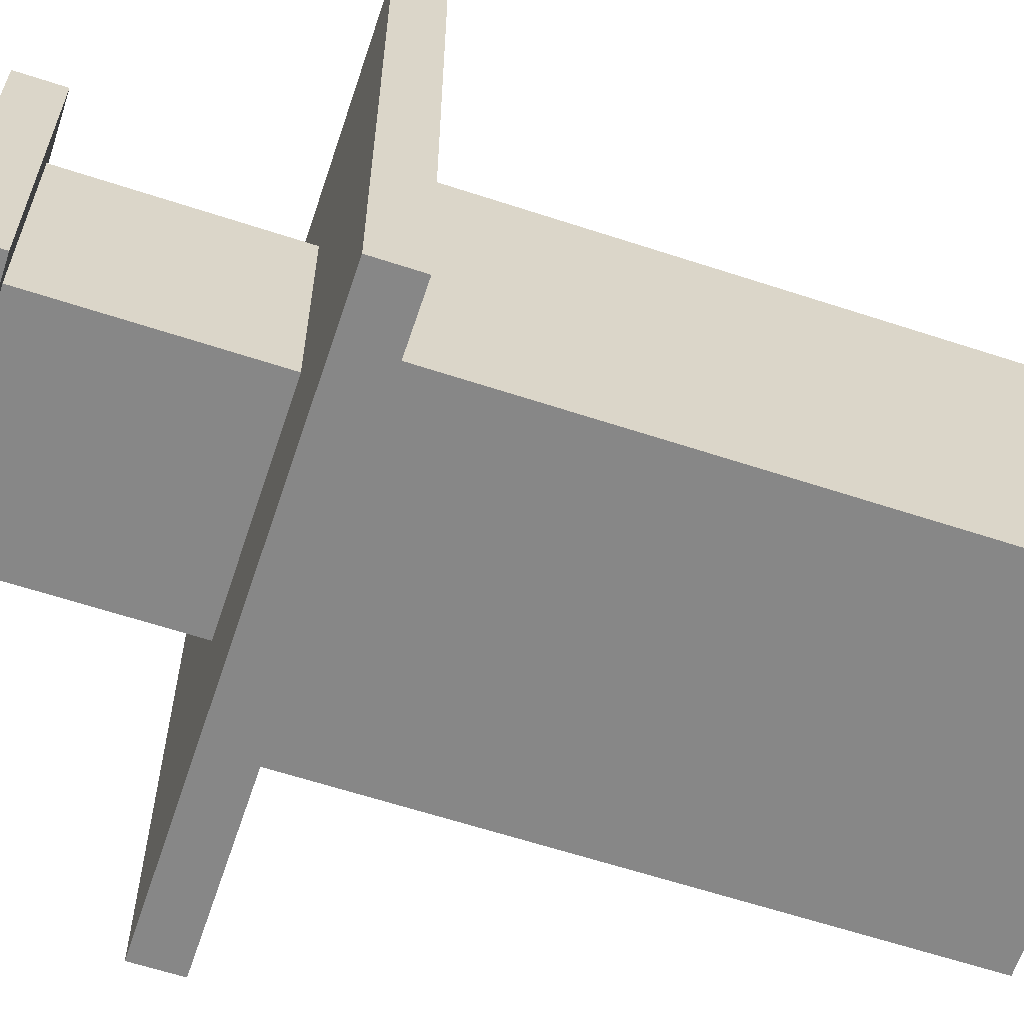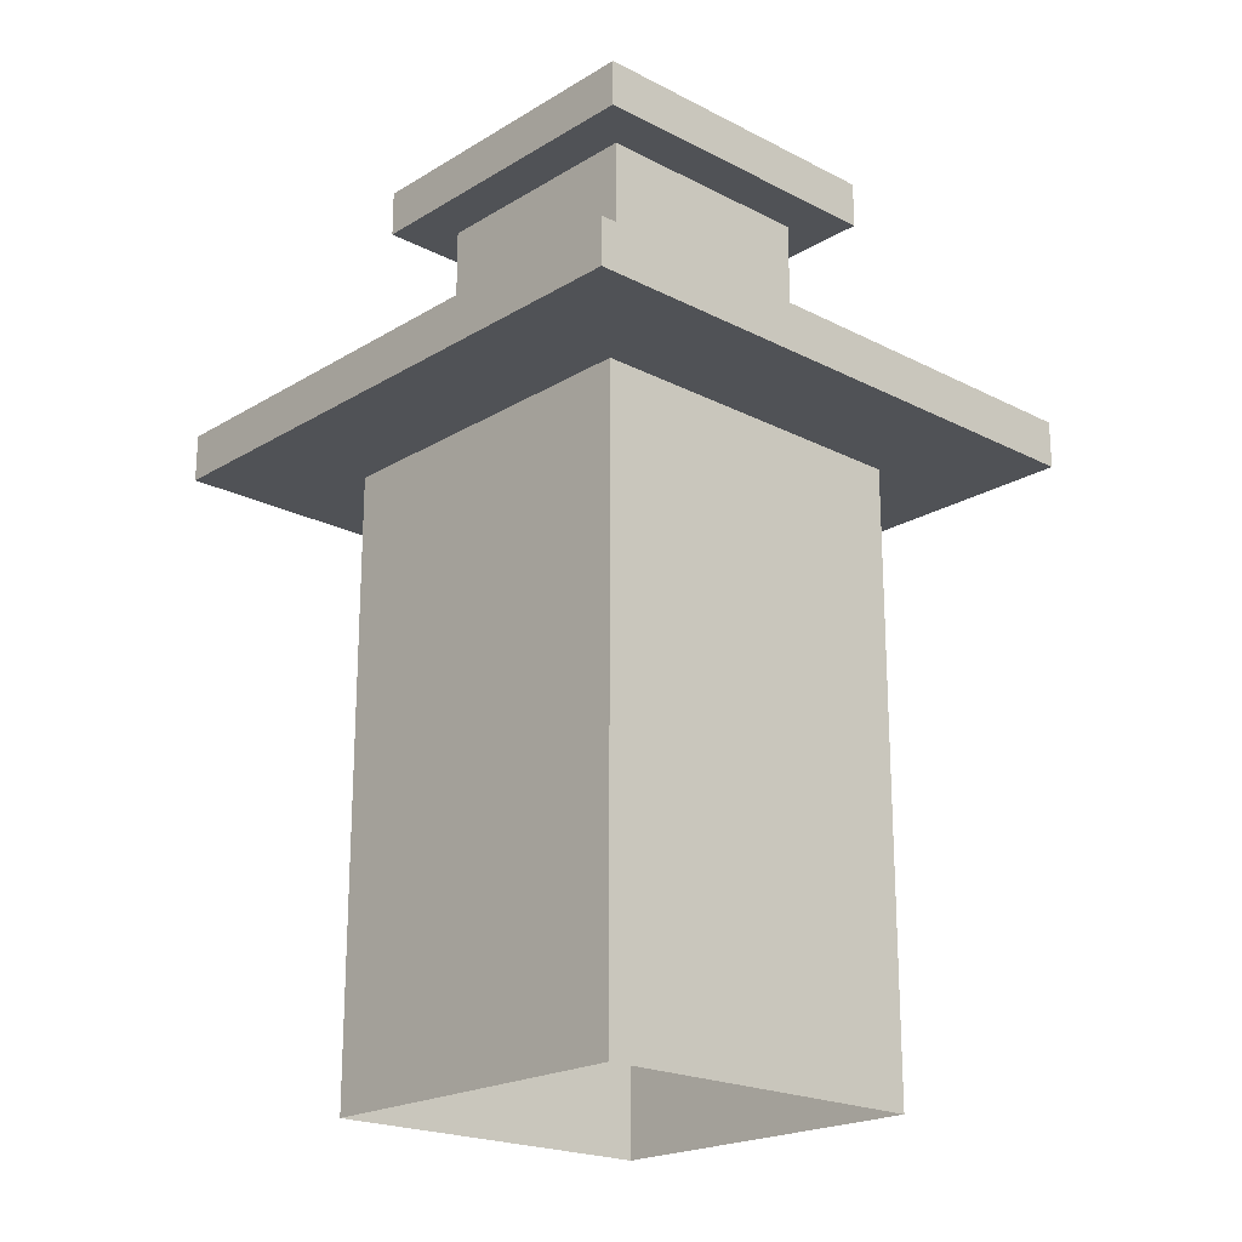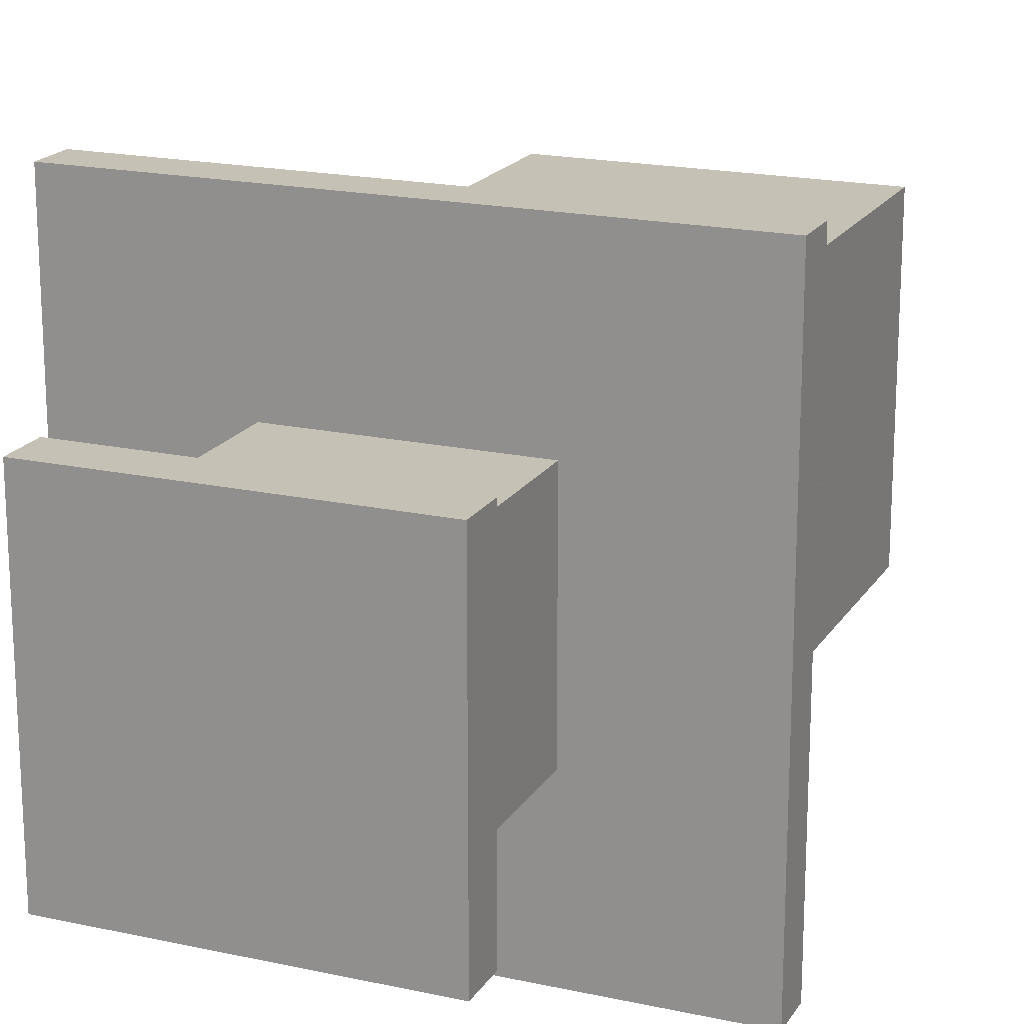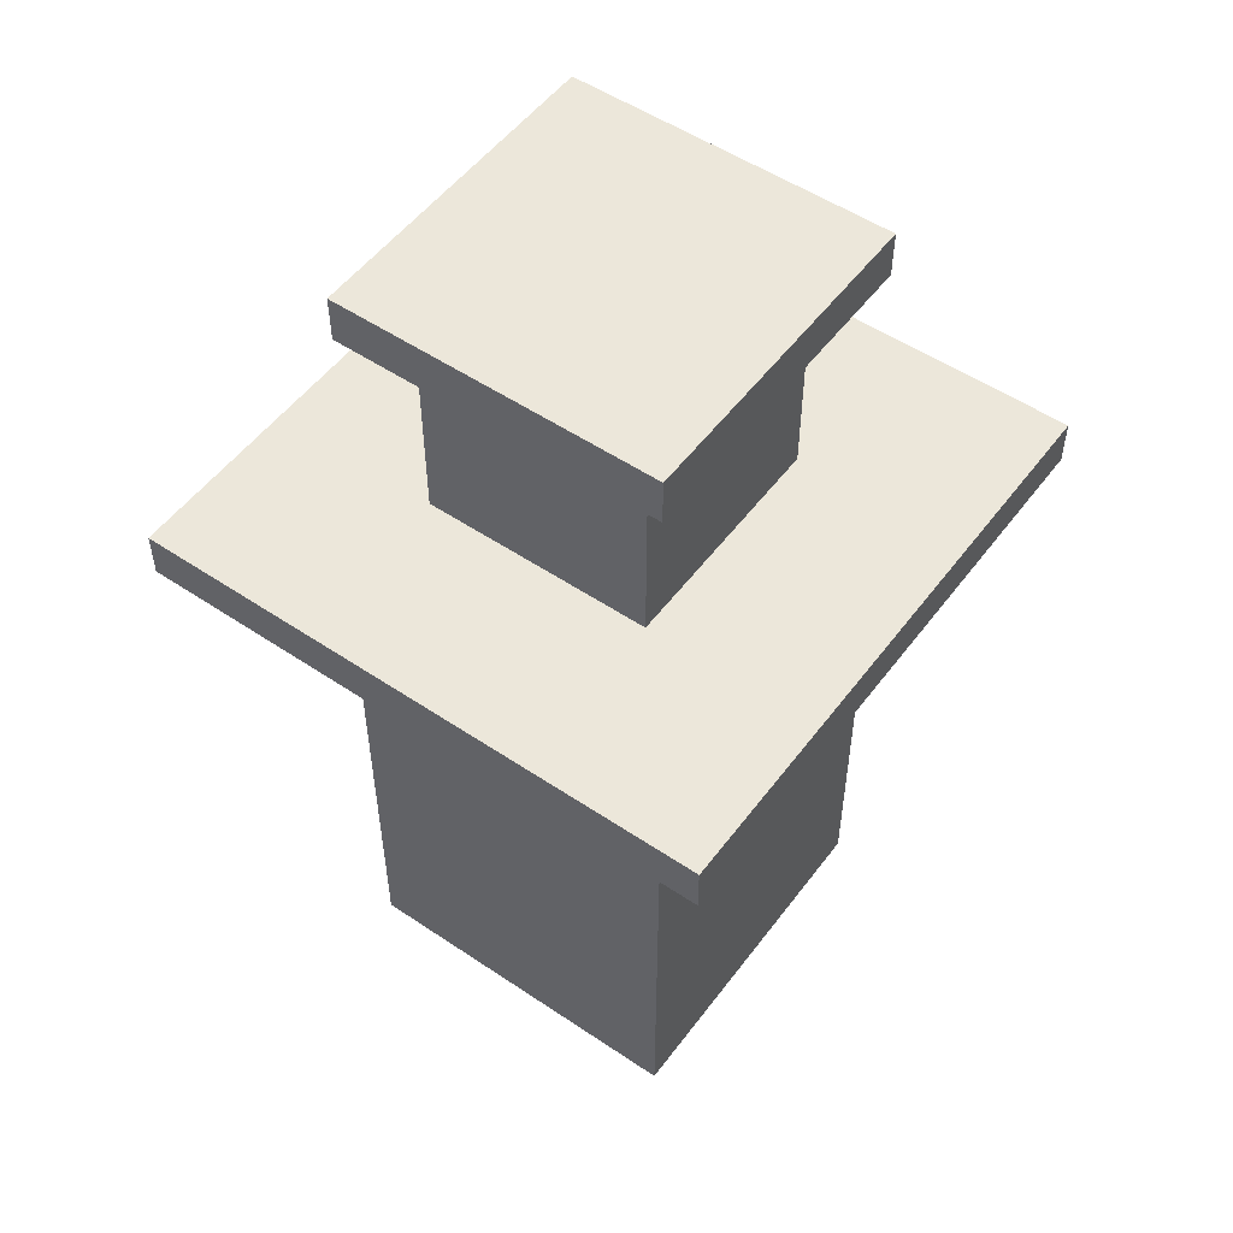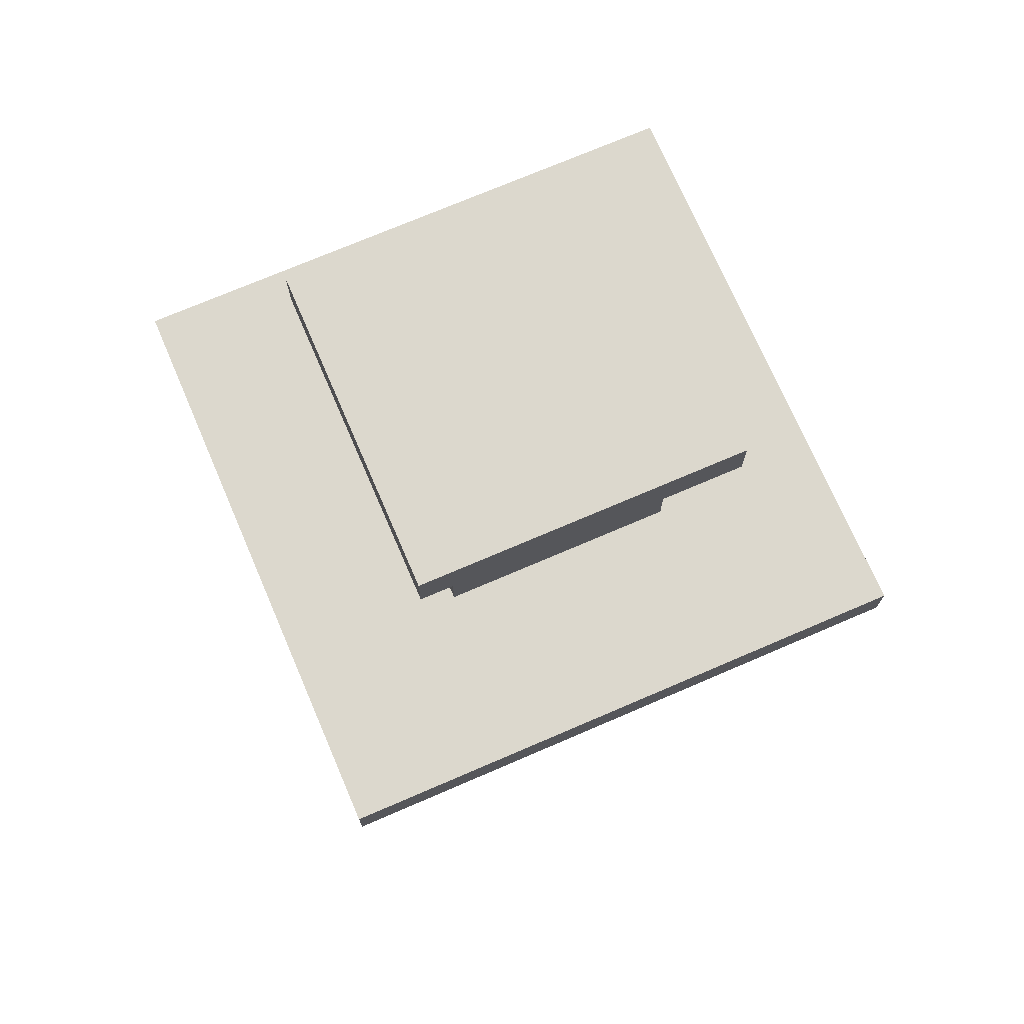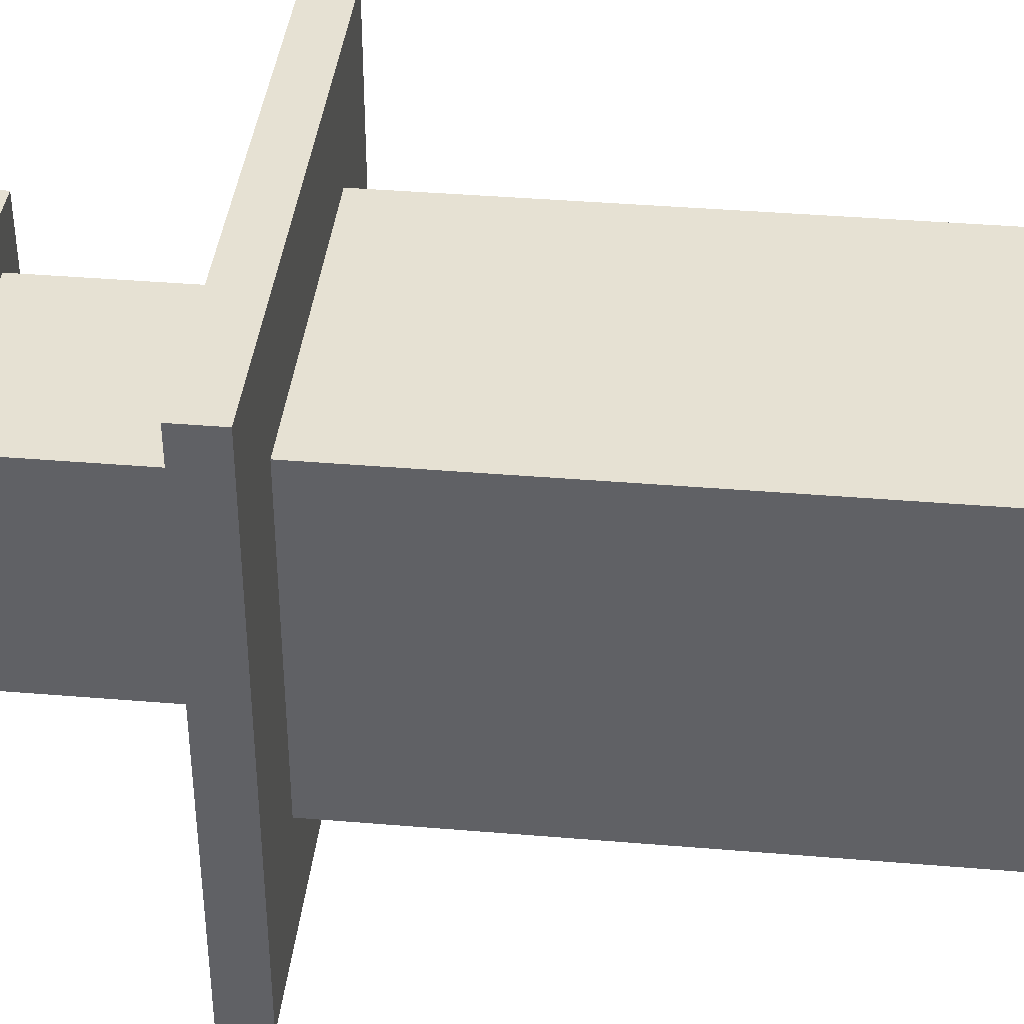
<metadata>
{"format":"obj","ext":"obj","renderer":"f3d","projection":"perspective","resolution":1024,"background":"white","views":[{"elev":-62.4,"azim":-108.4,"up":"+Z"},{"elev":-20.8,"azim":137.2,"up":"+Y"},{"elev":18.8,"azim":-157.3,"up":"+Z"},{"elev":52.7,"azim":-54.1,"up":"+Y"},{"elev":72.6,"azim":156.7,"up":"+Y"},{"elev":38.9,"azim":-84.0,"up":"+Z"}]}
</metadata>
<code>
g royale_millitary_asset_wach_tower_LOD_2_A
v -2.164 0.009429 1.868
v -2.164 0.009429 -1.882
v -2.164 7.009 -1.882
v -2.164 7.009 1.868
v 1.586 0.009429 1.868
v -2.164 0.009429 1.868
v -2.164 7.009 1.868
v 1.586 7.009 1.868
v 1.586 0.009429 -1.882
v 1.586 0.009429 1.868
v 1.586 7.009 1.868
v 1.586 7.009 -1.882
v -2.164 0.009429 -1.882
v 1.586 0.009429 -1.882
v 1.586 7.009 -1.882
v -2.164 7.009 -1.882
v 2.836 6.609 3.118
v 2.836 6.609 -3.132
v -3.414 6.609 -3.132
v -3.414 6.609 3.118
v -3.414 7.109 -3.132
v -3.414 7.109 3.118
v -3.414 6.609 3.118
v -3.414 6.609 -3.132
v -3.414 7.109 3.118
v 2.836 7.109 3.118
v 2.836 6.609 3.118
v -3.414 6.609 3.118
v 2.836 7.109 3.118
v 2.836 7.109 -3.132
v 2.836 6.609 -3.132
v 2.836 6.609 3.118
v -3.414 7.109 -3.132
v -3.414 6.609 -3.132
v 2.836 6.609 -3.132
v 2.836 7.109 -3.132
v -1.55 7.109 -1.269
v -1.55 9.46 -1.269
v -1.55 9.46 1.231
v -1.55 7.109 1.231
v -1.55 7.109 1.231
v -1.55 9.46 1.231
v 0.9502 9.46 1.231
v 0.9502 7.109 1.231
v 0.9502 7.109 1.231
v 0.9502 9.46 1.231
v 0.9502 9.46 -1.269
v 0.9502 7.109 -1.269
v 0.9502 7.109 -1.269
v 0.9502 9.46 -1.269
v -1.55 9.46 -1.269
v -1.55 7.109 -1.269
v -2.05 9.46 -1.769
v -2.05 9.46 1.731
v 1.45 9.46 1.731
v 1.45 9.46 -1.769
v -2.05 9.96 -1.769
v 1.45 9.96 -1.769
v 1.45 9.96 1.731
v -2.05 9.96 1.731
v -2.05 9.46 -1.769
v -2.05 9.96 -1.769
v -2.05 9.96 1.731
v -2.05 9.46 1.731
v -2.05 9.46 1.731
v -2.05 9.96 1.731
v 1.45 9.96 1.731
v 1.45 9.46 1.731
v 1.45 9.46 1.731
v 1.45 9.96 1.731
v 1.45 9.96 -1.769
v 1.45 9.46 -1.769
v 1.45 9.46 -1.769
v 1.45 9.96 -1.769
v -2.05 9.96 -1.769
v -2.05 9.46 -1.769
v -3.414 7.109 3.118
v -3.414 7.109 -3.132
v 2.836 7.109 -3.132
v 2.836 7.109 3.118
g royale_millitary_asset_wach_tower_LOD_2_A_0
f 3 2 1
f 4 3 1
f 7 6 5
f 8 7 5
f 11 10 9
f 12 11 9
f 15 14 13
f 16 15 13
f 19 18 17
f 20 19 17
f 23 22 21
f 24 23 21
f 27 26 25
f 28 27 25
f 31 30 29
f 32 31 29
f 35 34 33
f 36 35 33
f 39 38 37
f 40 39 37
f 43 42 41
f 44 43 41
f 47 46 45
f 48 47 45
f 51 50 49
f 52 51 49
f 55 54 53
f 56 55 53
f 59 58 57
f 60 59 57
f 63 62 61
f 64 63 61
f 67 66 65
f 68 67 65
f 71 70 69
f 72 71 69
f 75 74 73
f 76 75 73
f 79 78 77
f 80 79 77

</code>
